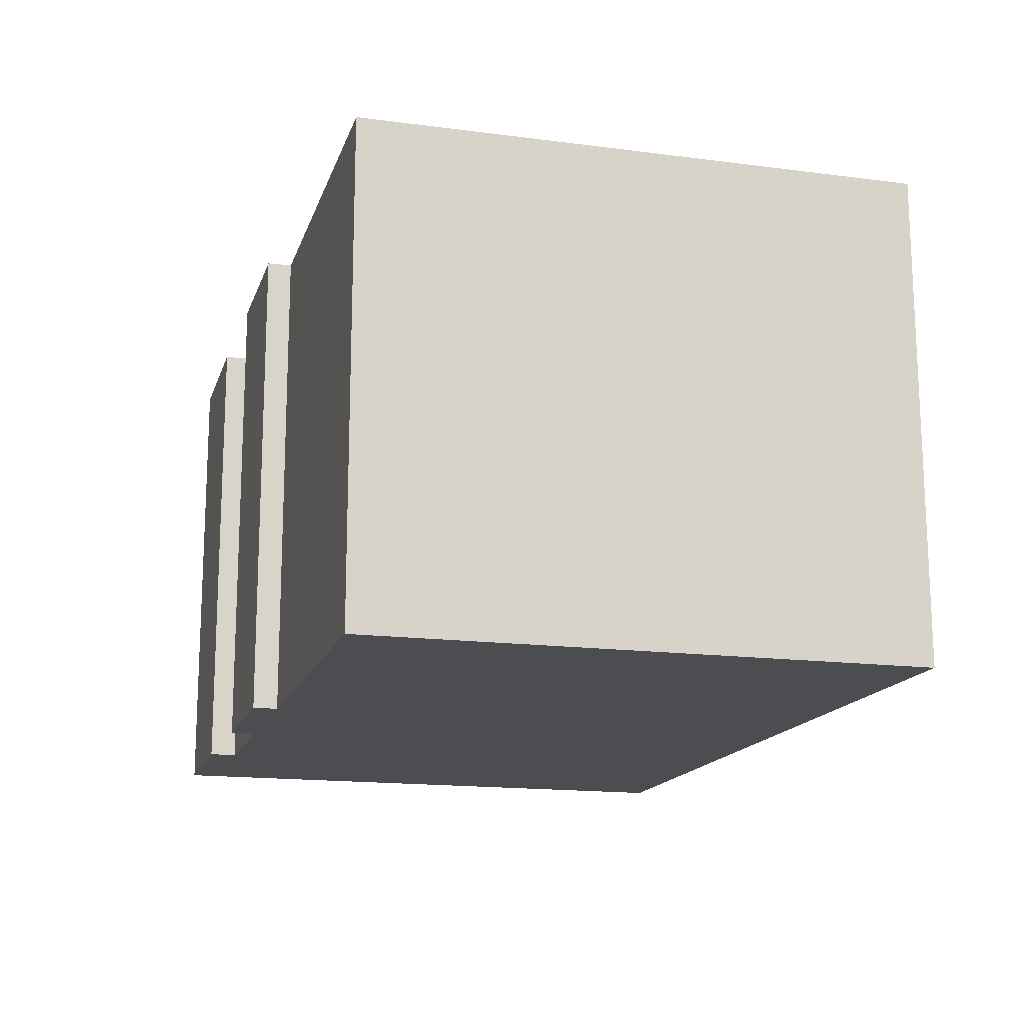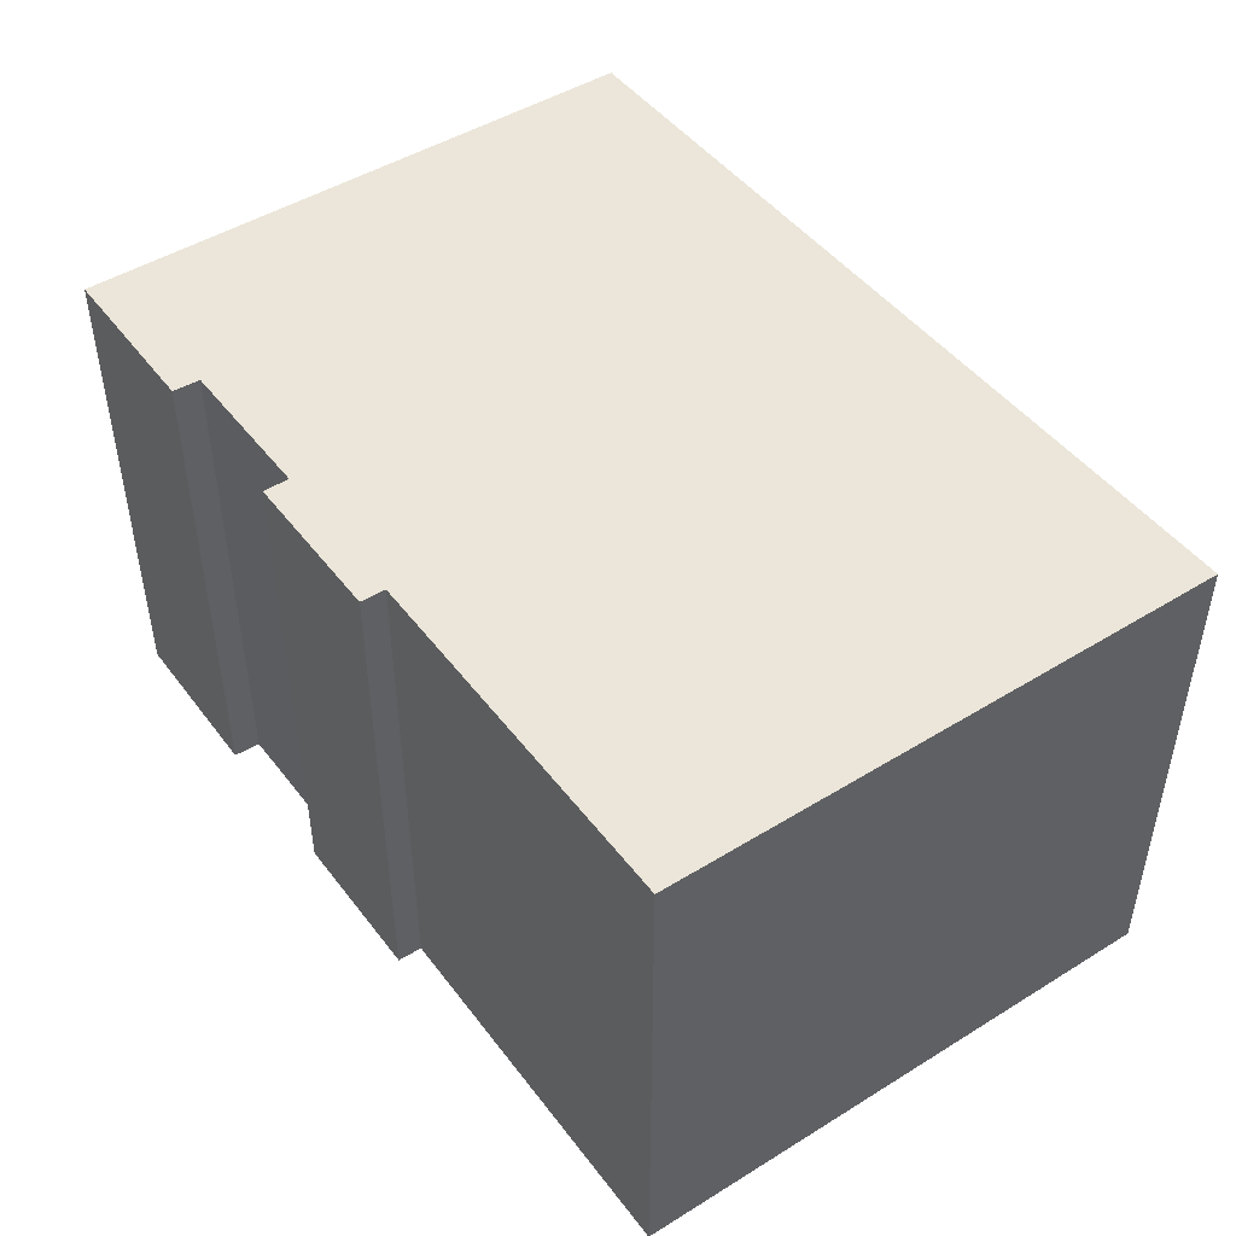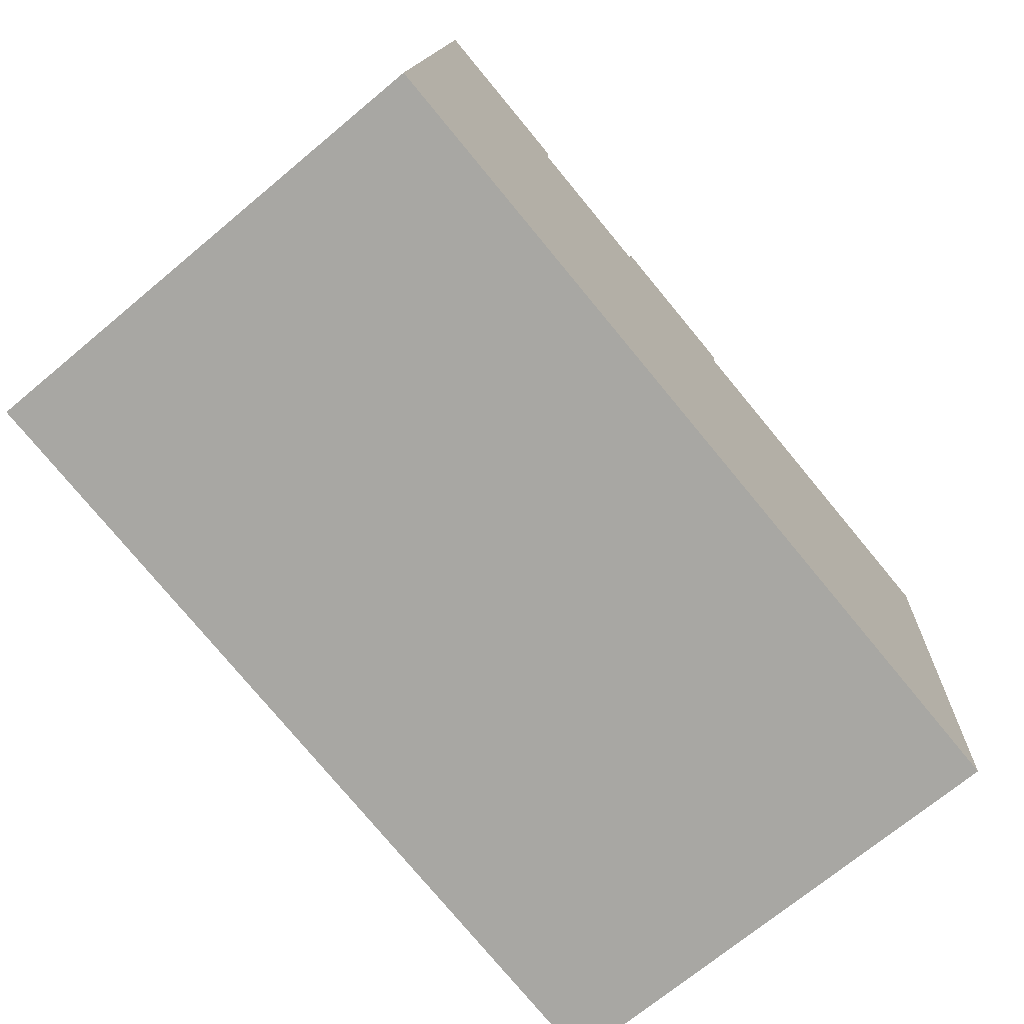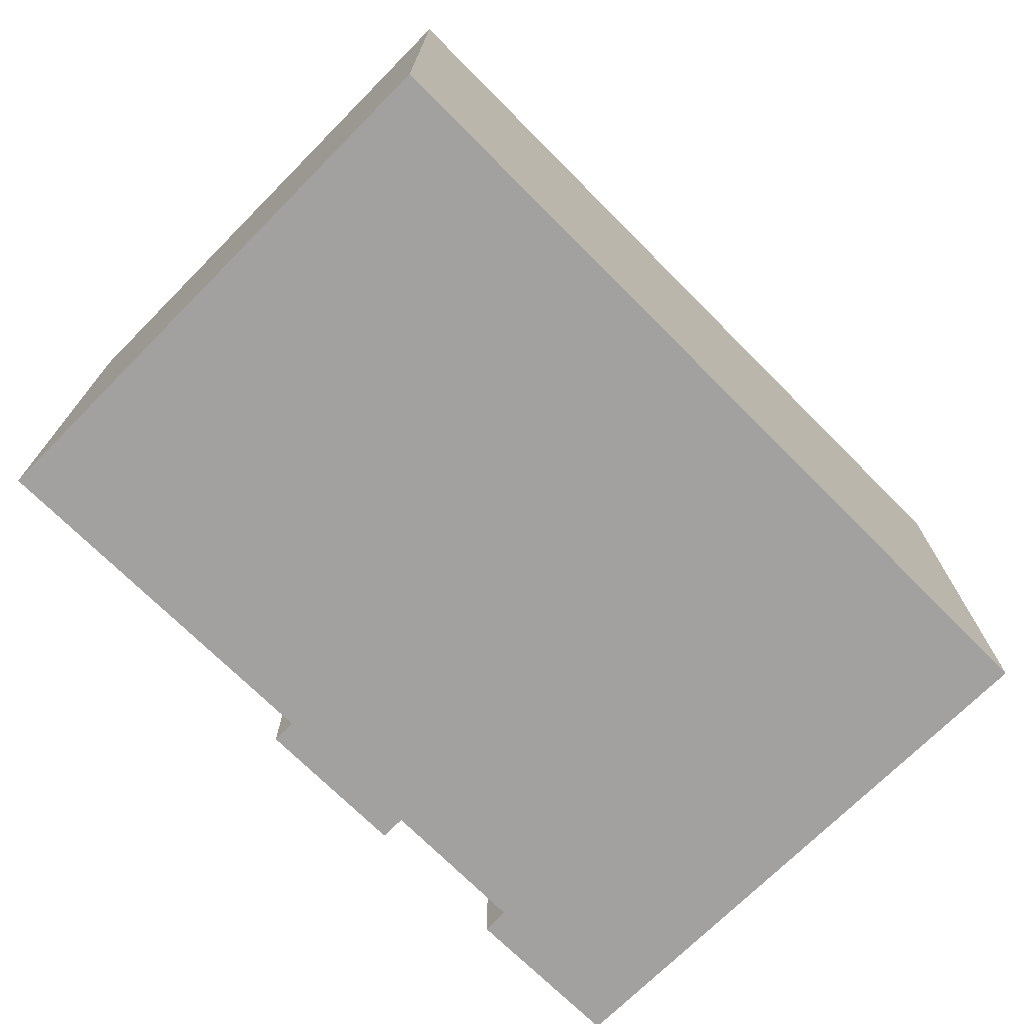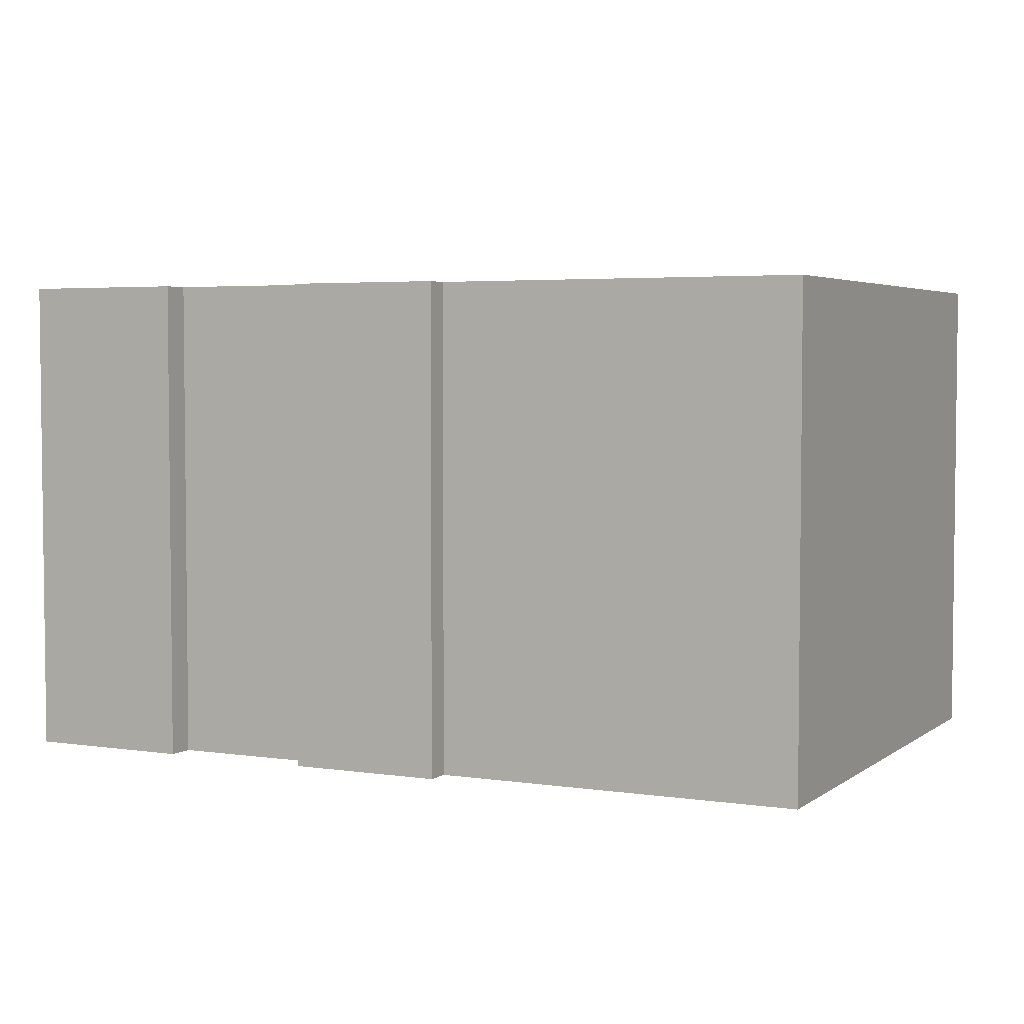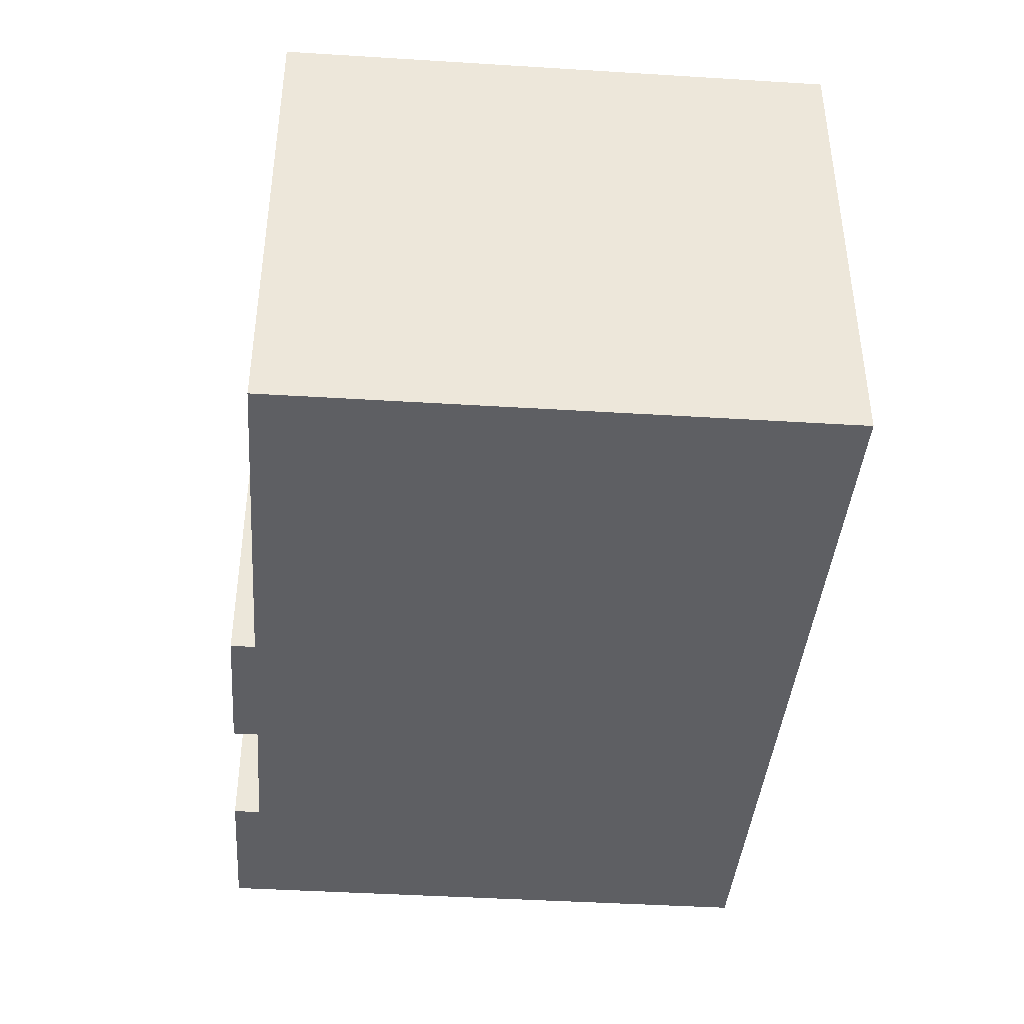
<metadata>
{"format":"obj","ext":"obj","renderer":"f3d","projection":"perspective","resolution":1024,"background":"white","views":[{"elev":-15.8,"azim":79.4,"up":"+Y"},{"elev":47.0,"azim":59.6,"up":"+Y"},{"elev":-71.2,"azim":-50.2,"up":"+Z"},{"elev":-72.2,"azim":139.8,"up":"+Y"},{"elev":4.0,"azim":30.9,"up":"+Y"},{"elev":-40.8,"azim":90.3,"up":"+Y"}]}
</metadata>
<code>
v  12.35 11.59 12.7
v  8.65 11.59 12.41
v  8.701 11.59 13.01
v  19.96 11.59 -1.715
v  0 11.59 7.094e-16
v  21.02 11.59 11.42
v  12.31 11.59 12.12
v  5.066 11.59 12.73
v  5.095 11.59 13.37
v  1.155 11.59 13.67
v  8.701 -7.967e-16 13.01
v  12.35 -7.777e-16 12.7
v  12.31 -7.424e-16 12.12
v  21.02 -6.993e-16 11.42
v  1.155 -8.372e-16 13.67
v  5.095 -8.184e-16 13.37
v  5.066 -7.794e-16 12.73
v  8.65 -7.6e-16 12.41
v  19.96 1.05e-16 -1.715
v  0 0 0
g defaultobject
f 1 2 3
f 4 5 6
f 7 6 5
f 1 7 5
f 2 1 5
f 8 2 5
f 9 8 5
f 10 9 5
f 11 1 3
f 1 11 12
f 13 6 7
f 6 13 14
f 15 9 10
f 9 15 16
f 17 2 8
f 2 17 18
f 12 7 1
f 7 12 13
f 14 4 6
f 4 14 19
f 16 8 9
f 8 16 17
f 19 5 4
f 5 19 20
f 20 10 5
f 10 20 15
f 18 3 2
f 3 18 11
f 19 15 20
f 15 19 17
f 17 19 18
f 18 19 14
f 18 14 13
f 18 13 11
f 12 11 13
f 16 15 17

</code>
